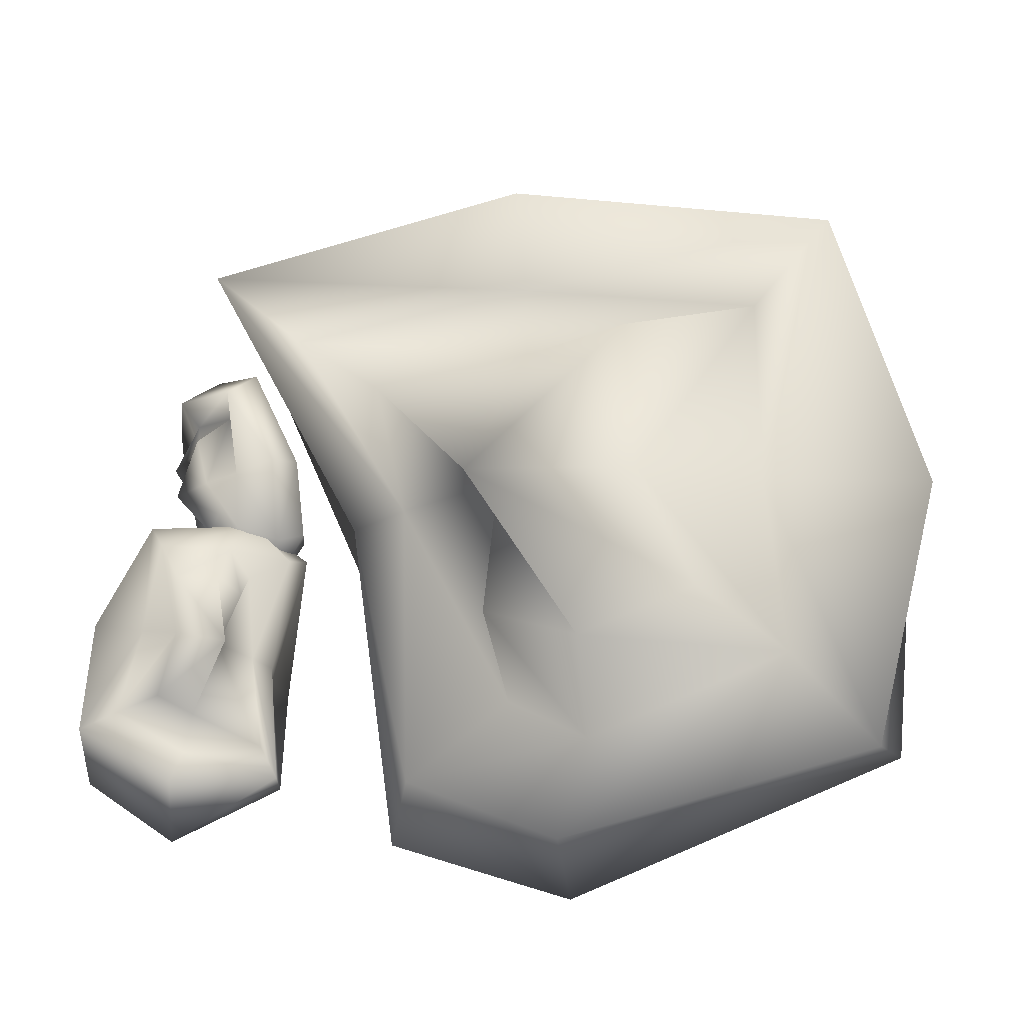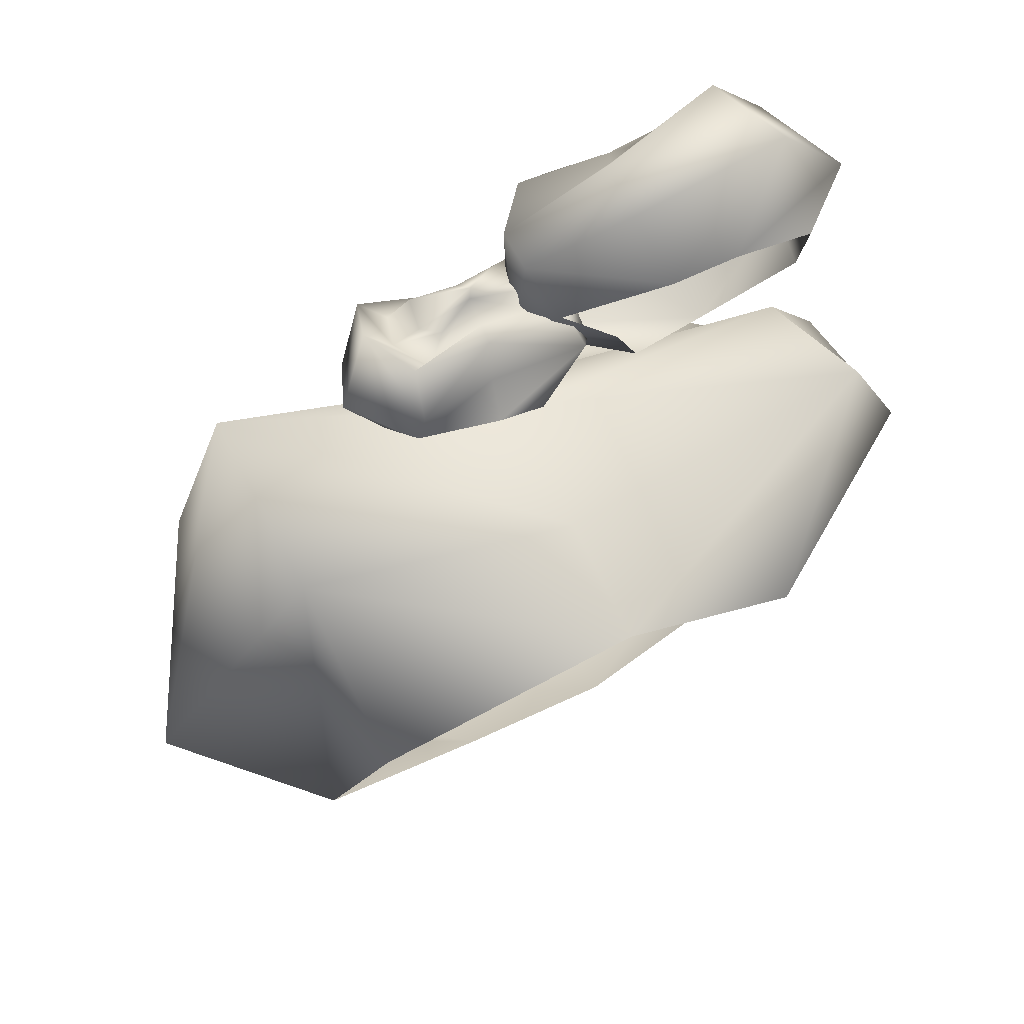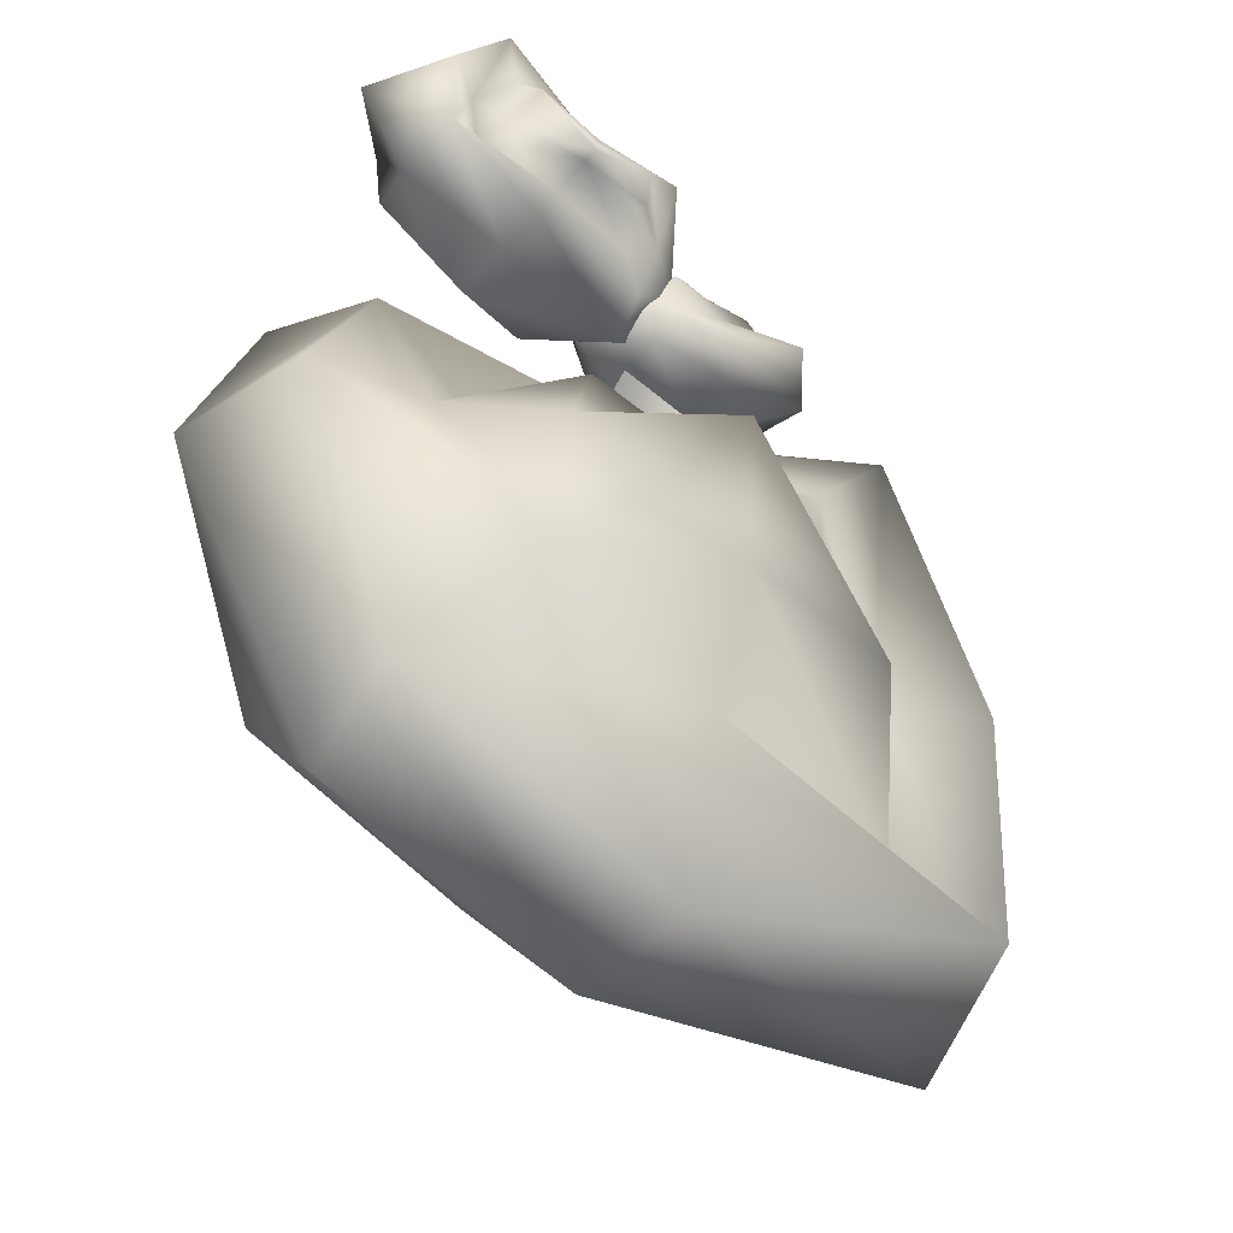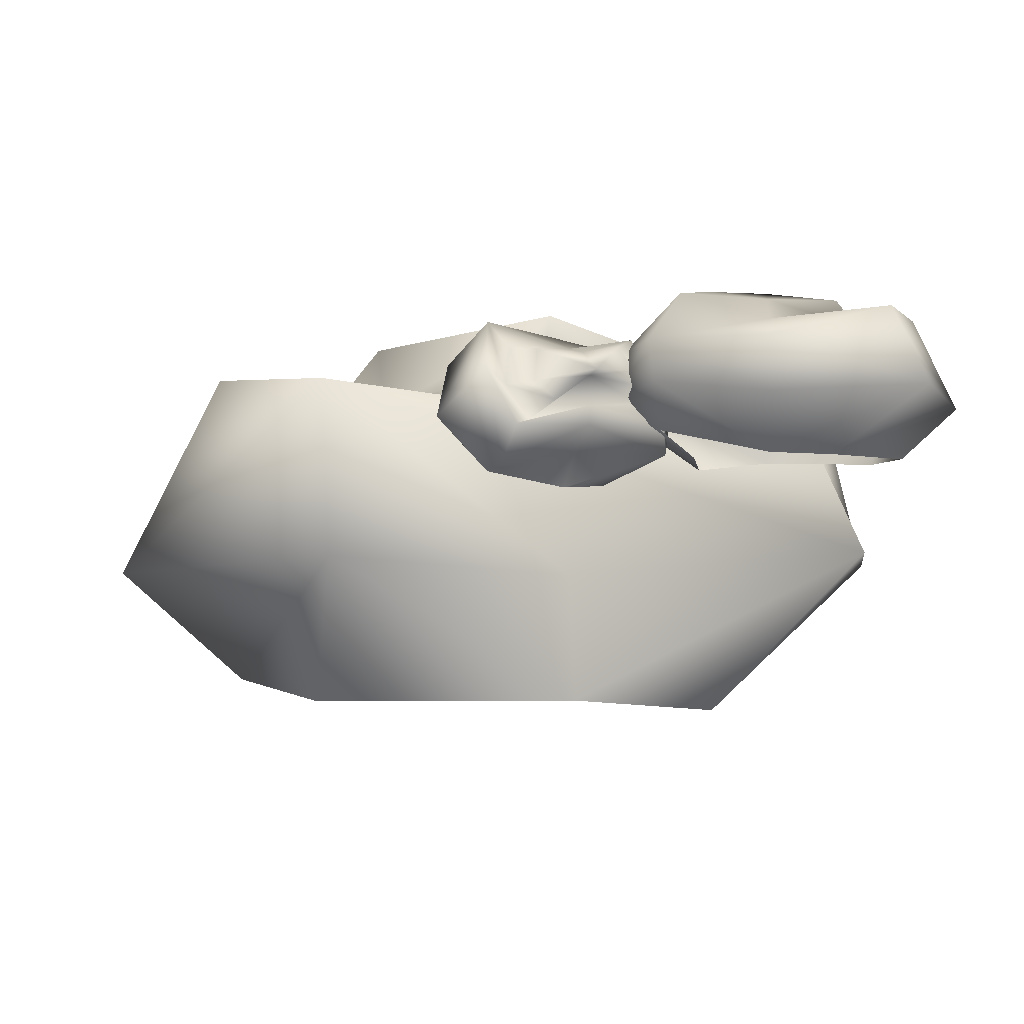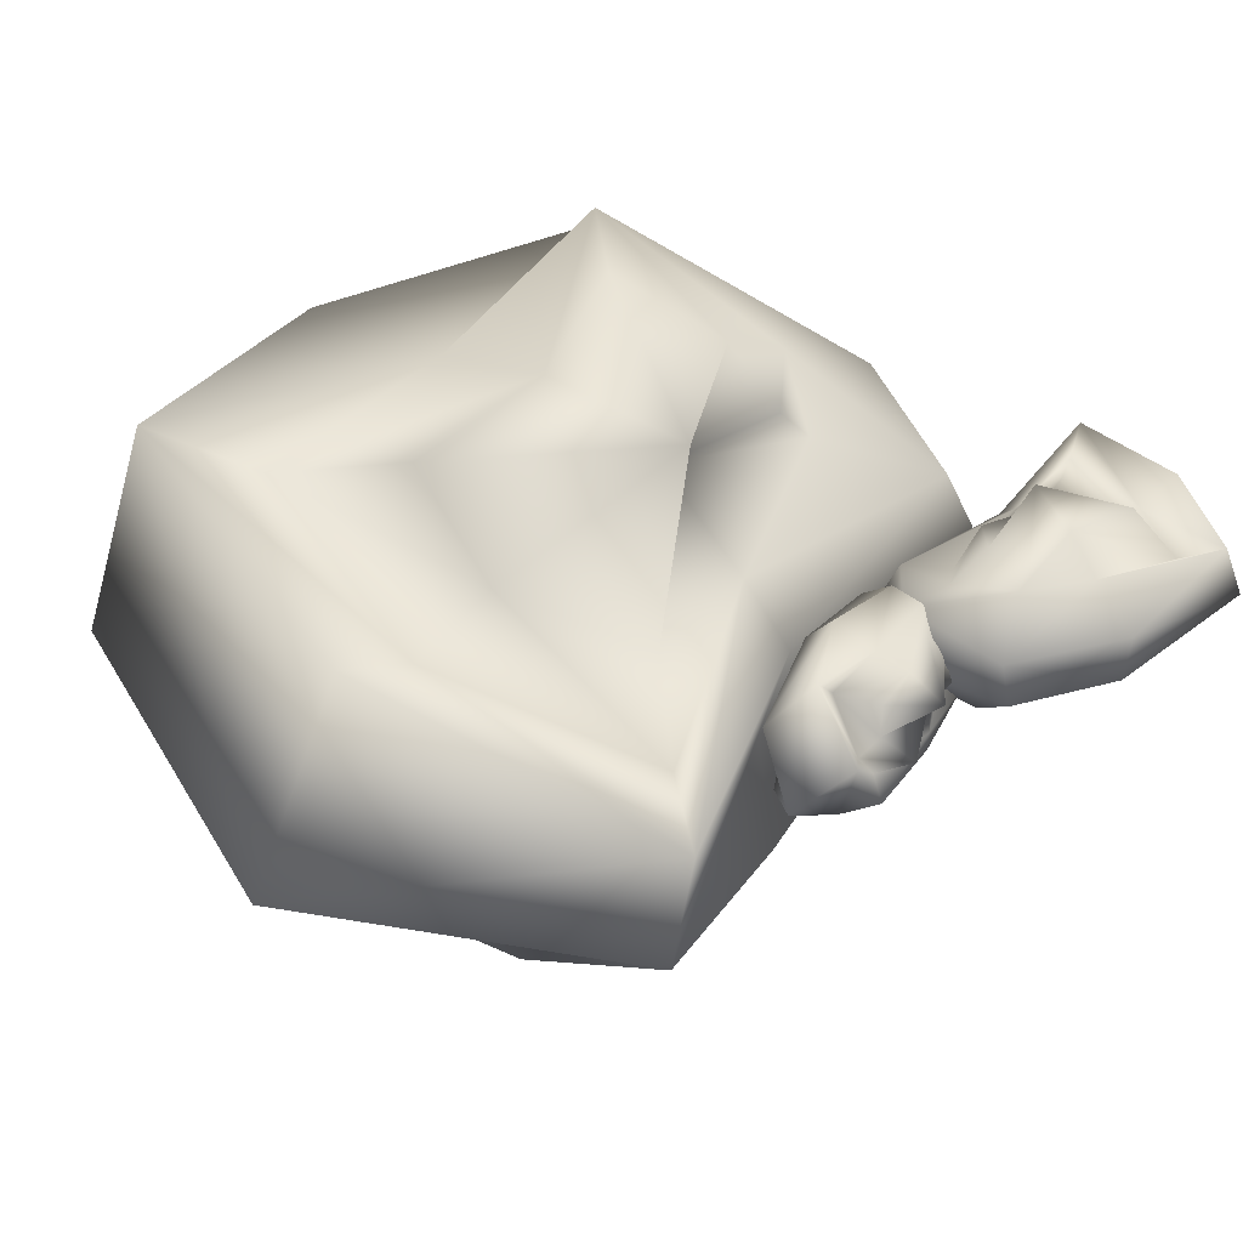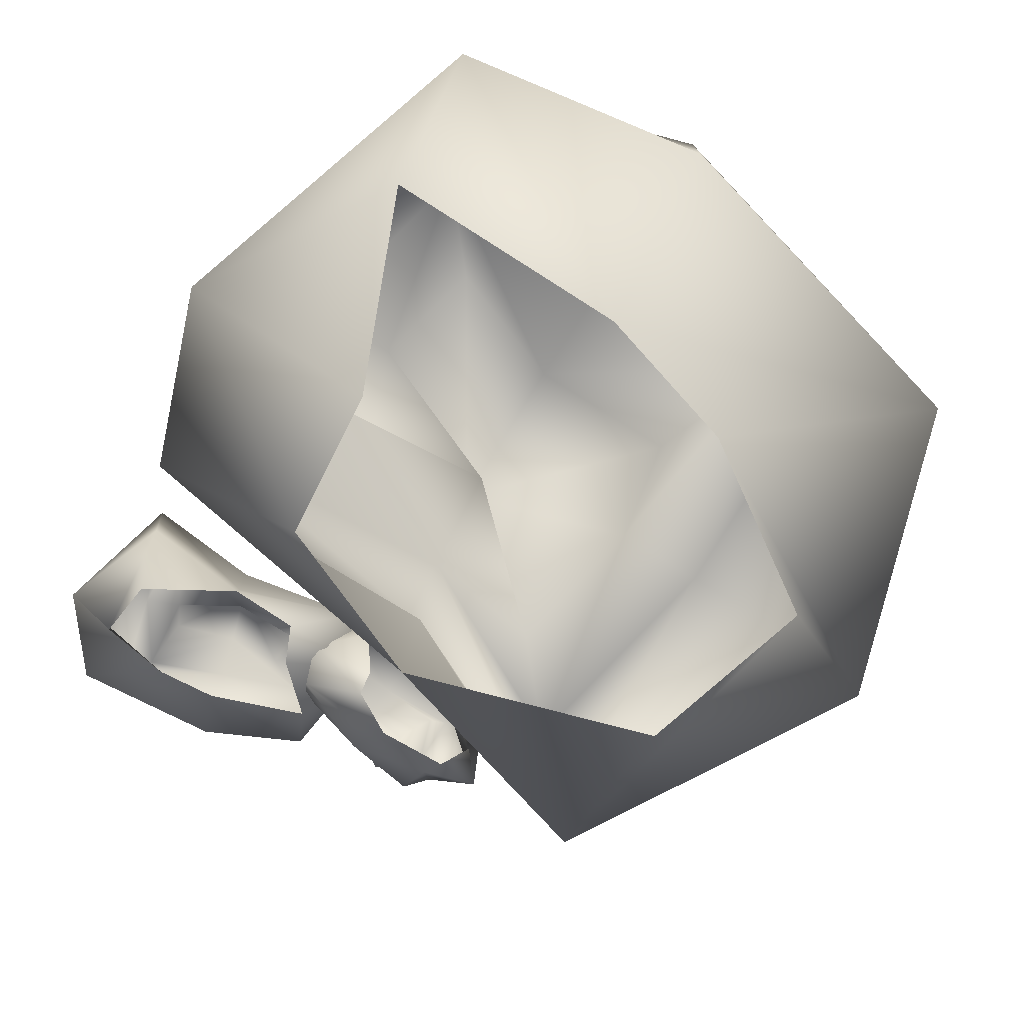
<metadata>
{"format":"obj","ext":"obj","renderer":"f3d","projection":"perspective","resolution":1024,"background":"white","views":[{"elev":69.0,"azim":-92.7,"up":"+Z"},{"elev":73.3,"azim":155.7,"up":"+Y"},{"elev":-47.9,"azim":-41.0,"up":"+Y"},{"elev":-3.9,"azim":168.3,"up":"+Z"},{"elev":41.3,"azim":133.1,"up":"+Z"},{"elev":-77.7,"azim":-31.3,"up":"+Z"}]}
</metadata>
<code>
o Cube.002
v -0.04027 1.513 -0.4274
v 0.1288 1.866 -0.9755
v 1.094 2.09 -0.8948
v 0.9098 1.689 -0.5299
v 0.07713 2.162 0.08476
v 0.04936 2.376 -0.231
v 0.6662 2.581 -0.3878
v 0.7575 2.344 0.02872
v -0.2555 2.262 -0.5355
v -0.163 1.675 0.06814
v 0.9607 2.55 -0.5684
v 1.088 2.069 0.2598
v -0.01248 2.253 -0.1112
v -0.3107 2.115 -0.7498
v 0.1236 1.712 -0.7564
v -0.06636 2.002 0.1615
v 0.3617 2.424 -0.1767
v 1.014 2.248 -0.8358
v 0.4891 2.069 -1.008
v 0.7844 2.368 -0.2189
v 1.363 1.86 -0.06034
v 1.269 1.901 -0.6578
v 0.3839 2.27 0.01797
v 0.5688 1.563 -0.4878
v -0.07596 2.189 -0.3609
v -0.08433 1.484 -0.06662
v 0.8247 2.363 -0.519
v 0.9254 2.066 0.07197
v -0.3858 2.04 -0.3589
v 0.3775 2.457 -0.5595
v 1.185 2.504 -0.148
v 0.4949 1.711 0.2067
v -0.4129 1.814 -0.5745
v 0.4388 2.228 -0.7479
v 1.511 2.222 -0.4964
v 0.5494 1.526 -0.02601
v 0.3358 2.533 -0.1406
v -0.1917 2.109 -0.2237
v 0.3688 2.456 -0.4104
v 1.004 2.365 -0.255
v 0.4358 2.017 0.07673
f 33 14 2
f 34 18 3
f 35 21 4
f 36 26 24
f 37 17 13
f 38 25 9
f 39 27 11
f 40 28 12
f 41 16 10
f 26 33 1
f 10 29 33
f 29 9 33
f 14 34 19
f 9 30 14
f 30 11 18
f 18 35 3
f 11 31 18
f 31 12 35
f 21 36 24
f 12 32 21
f 32 10 36
f 23 37 5
f 8 20 37
f 20 7 17
f 16 38 29
f 5 13 38
f 13 6 38
f 25 39 9
f 6 17 25
f 17 7 27
f 27 40 31
f 7 20 40
f 20 8 28
f 28 41 12
f 8 23 28
f 23 5 16
f 15 33 2
f 19 34 3
f 22 35 4
f 26 1 24
f 17 6 13
f 29 38 9
f 30 39 11
f 31 40 12
f 32 41 10
f 33 15 1
f 26 10 33
f 9 14 33
f 2 14 19
f 30 34 14
f 34 30 18
f 35 22 3
f 31 35 18
f 12 21 35
f 4 21 24
f 32 36 21
f 10 26 36
f 37 13 5
f 23 8 37
f 37 20 17
f 10 16 29
f 16 5 38
f 6 25 38
f 39 30 9
f 17 39 25
f 39 17 27
f 11 27 31
f 27 7 40
f 40 20 28
f 41 32 12
f 23 41 28
f 41 23 16
o Cube.001
v -0.1874 2.426 -0.5862
v -0.7059 1.697 -0.8244
v -2.012 2.102 -0.7904
v -1.485 2.686 -0.7699
v -0.5887 2.443 0.4899
v -0.7377 1.948 0.3953
v -1.65 1.954 0.276
v -1.545 2.6 0.428
v -0.3592 1.588 0.07603
v -0.02304 2.704 0.07603
v -2.215 1.694 0.3022
v -1.754 3.225 0.3022
v -0.5681 2.132 0.4109
v -0.2528 1.475 -0.2551
v -0.5686 2.033 -0.7581
v -0.3059 2.573 0.4502
v -1.141 2.126 0.4109
v -2.168 1.716 -0.2551
v -1.273 1.688 -0.7581
v -1.643 2.356 0.2049
v -2.046 3.236 -0.2762
v -2.075 2.579 -0.7875
v -1.043 2.453 0.4463
v -0.9832 2.65 -0.7581
v -0.5052 1.912 0.1269
v -0.04228 2.774 -0.2551
v -1.933 1.824 0.2088
v -1.59 2.96 0.1623
v -0.03738 1.873 0.06957
v -1.258 1.739 0.06957
v -2.201 2.525 0.2957
v -0.831 3.156 0.06957
v 0.0774 1.838 -0.3442
v -1.245 1.78 -0.3442
v -2.52 2.596 -0.3921
v -0.8433 3.115 -0.3442
v -1.162 2.057 0.5555
v -0.289 2.048 0.2139
v -1.215 1.879 0.2139
v -1.922 2.441 0.1097
v -0.9543 2.746 0.2494
f 74 55 43
f 75 59 60
f 76 62 45
f 77 67 65
f 78 58 54
f 79 66 50
f 80 68 52
f 81 69 53
f 82 57 51
f 67 74 42
f 51 70 74
f 70 50 74
f 55 75 60
f 50 71 55
f 71 52 75
f 59 76 63
f 52 72 76
f 72 53 76
f 62 77 65
f 53 73 62
f 73 51 77
f 64 78 46
f 49 61 78
f 61 48 58
f 57 79 70
f 46 54 79
f 54 47 79
f 66 80 50
f 47 58 66
f 58 48 80
f 68 81 52
f 48 61 68
f 61 49 69
f 69 82 53
f 49 64 69
f 64 46 57
f 56 74 43
f 59 44 60
f 63 76 45
f 67 42 65
f 58 47 54
f 70 79 50
f 71 80 52
f 72 81 53
f 73 82 51
f 74 56 42
f 67 51 74
f 50 55 74
f 43 55 60
f 71 75 55
f 52 59 75
f 44 59 63
f 59 52 76
f 53 62 76
f 45 62 65
f 73 77 62
f 51 67 77
f 78 54 46
f 64 49 78
f 78 61 58
f 51 57 70
f 57 46 79
f 47 66 79
f 80 71 50
f 58 80 66
f 48 68 80
f 81 72 52
f 61 81 68
f 81 61 69
f 82 73 53
f 64 82 69
f 82 64 57
o Cube
v -1.874 -2.252 -1.866
v -1.169 0.4606 -2.757
v 2.198 0.4353 -2.671
v 1.371 -1.892 -2.354
v -0.916 -1.628 0.6737
v -0.916 0.03923 0.252
v 1.24 0.8494 -0.1307
v 1.452 -1.232 0.4777
v -2.065 0.725 -0.6019
v -2.065 -3.095 -0.162
v 2.389 2.209 -0.2239
v 2.389 -3.033 0.3796
v -1.185 -0.6942 0.3742
v -2.396 0.8879 -1.424
v -1.255 -0.7041 -2.462
v -1.491 -2.316 0.6563
v 0.162 -0.1327 0.3095
v 2.294 1.943 -1.546
v 0.162 1.043 -2.663
v 1.509 -0.4386 -0.1552
v 3.086 -2.952 -1.033
v 2.687 -1.002 -2.499
v 0.162 -1.241 0.5231
v 0.162 -2.249 -2.284
v -1.491 -0.1394 -0.3789
v -1.97 -3.389 -0.9318
v 1.815 1.507 -0.3697
v 1.815 -2.395 -0.03316
v -2.622 -0.4759 -0.4793
v 0.162 1.097 -0.6604
v 2.946 -0.4135 0.06242
v 0.162 -3.752 -0.1021
v -2.917 -0.59 -1.47
v 0.162 0.8427 -1.635
v 3.748 -0.5253 -1.594
v 0.162 -3.725 -1.109
v 0.162 0.1443 0.6288
v -1.904 -0.7485 -0.09754
v 0.162 0.6581 -0.2595
v 2.227 -0.4648 -0.3831
v 0.162 -2.301 0.1672
f 115 96 84
f 116 100 101
f 117 103 86
f 118 108 106
f 119 99 95
f 120 107 91
f 121 109 93
f 122 110 94
f 123 98 92
f 108 115 83
f 92 111 108
f 111 91 115
f 96 116 101
f 91 112 96
f 112 93 116
f 100 117 104
f 93 113 117
f 113 94 117
f 103 118 106
f 94 114 103
f 114 92 118
f 105 119 87
f 90 102 119
f 102 89 119
f 98 120 111
f 87 95 98
f 95 88 120
f 107 121 91
f 88 99 107
f 99 89 121
f 109 122 93
f 89 102 109
f 102 90 110
f 110 123 94
f 90 105 110
f 105 87 98
f 97 115 84
f 100 85 101
f 104 117 86
f 108 83 106
f 99 88 95
f 111 120 91
f 112 121 93
f 113 122 94
f 114 123 92
f 115 97 83
f 111 115 108
f 91 96 115
f 84 96 101
f 112 116 96
f 93 100 116
f 85 100 104
f 100 93 117
f 94 103 117
f 86 103 106
f 114 118 103
f 92 108 118
f 119 95 87
f 105 90 119
f 89 99 119
f 92 98 111
f 95 120 98
f 88 107 120
f 121 112 91
f 99 121 107
f 89 109 121
f 122 113 93
f 102 122 109
f 122 102 110
f 123 114 94
f 105 123 110
f 123 105 98

</code>
